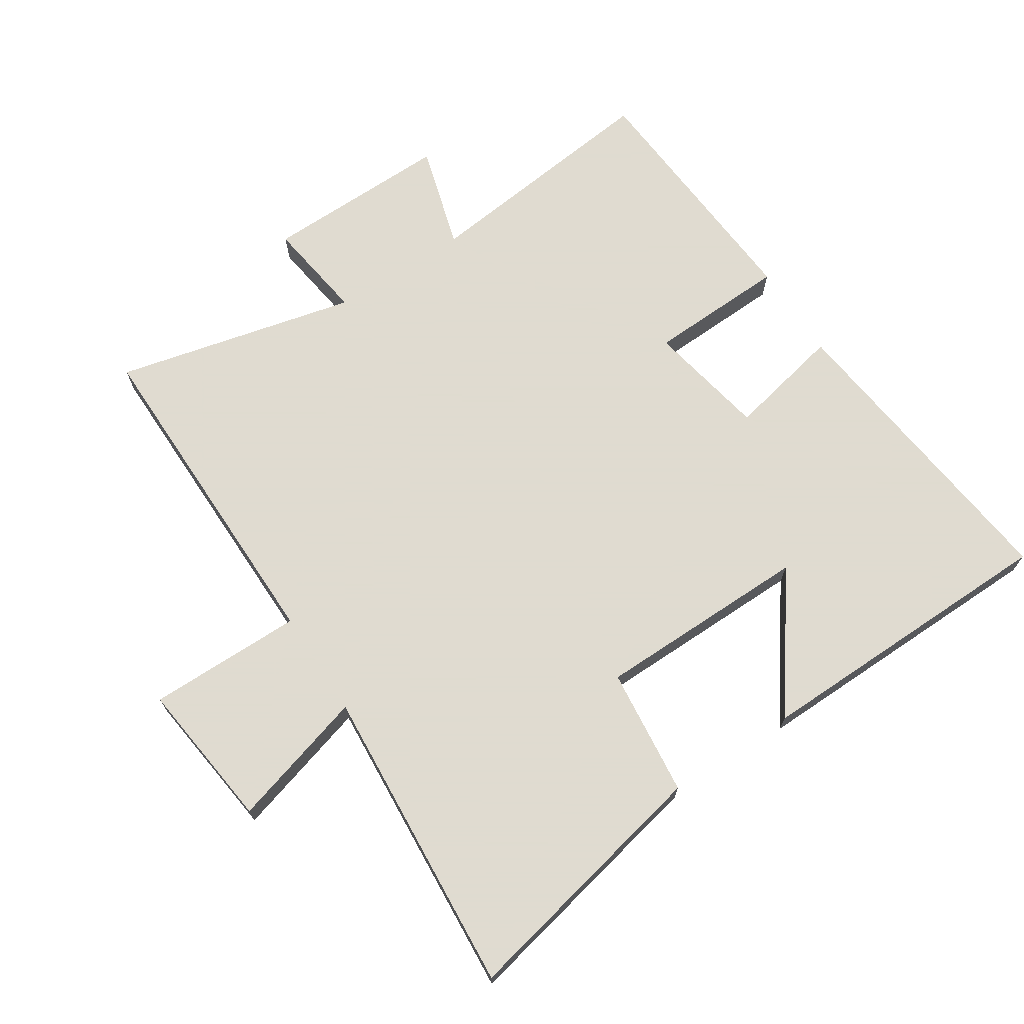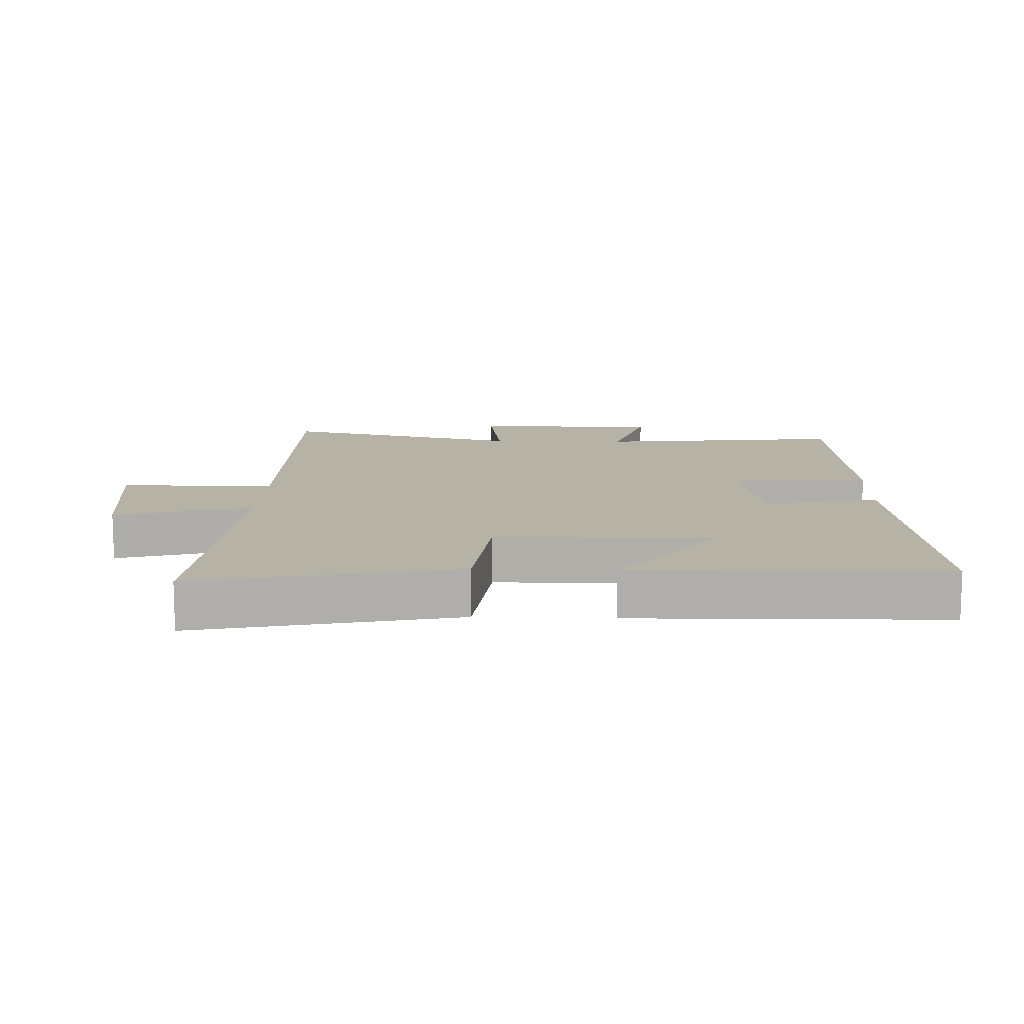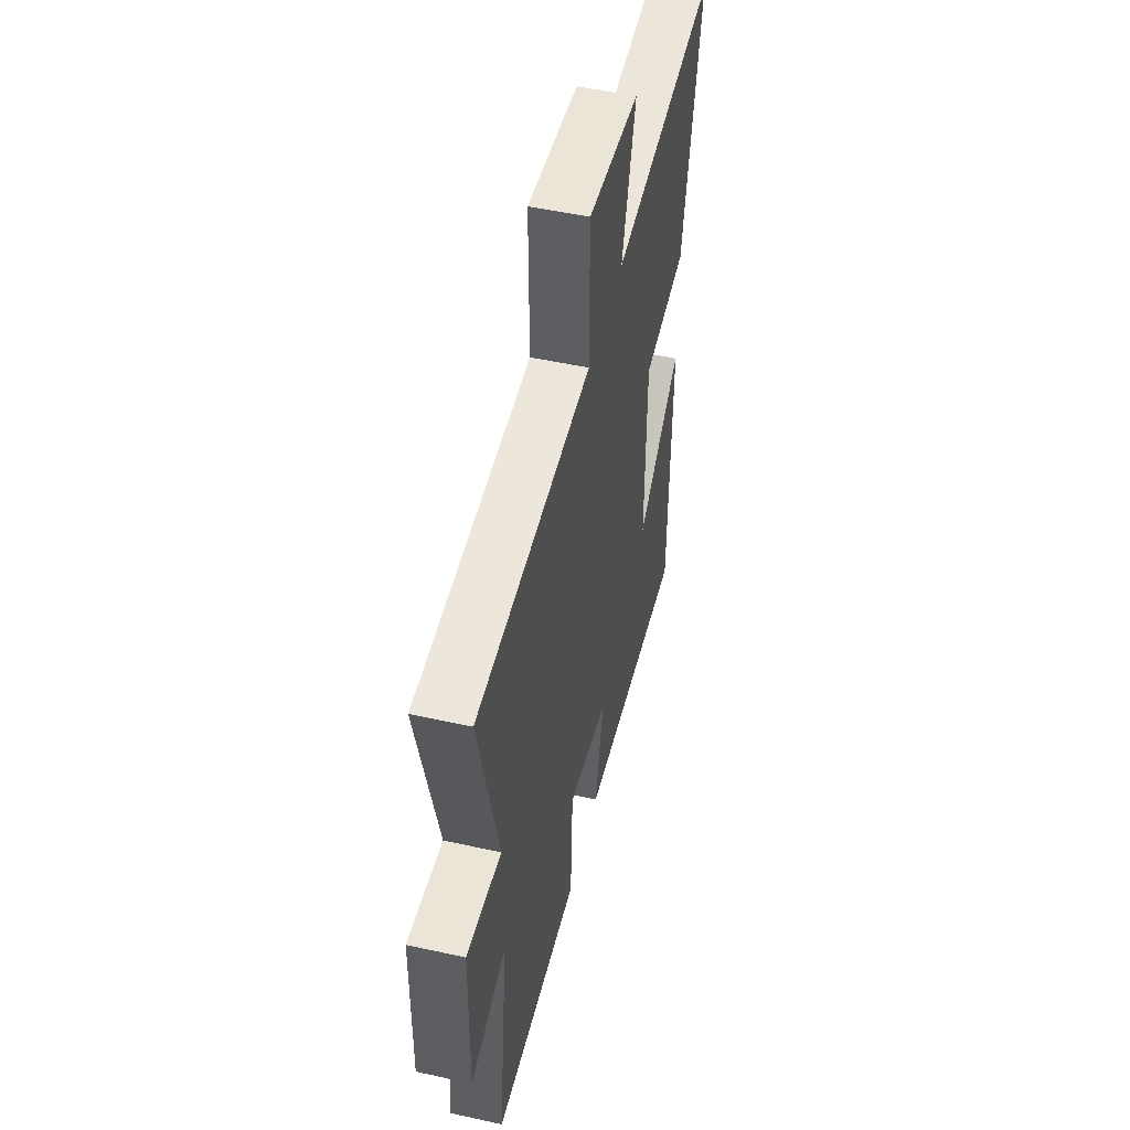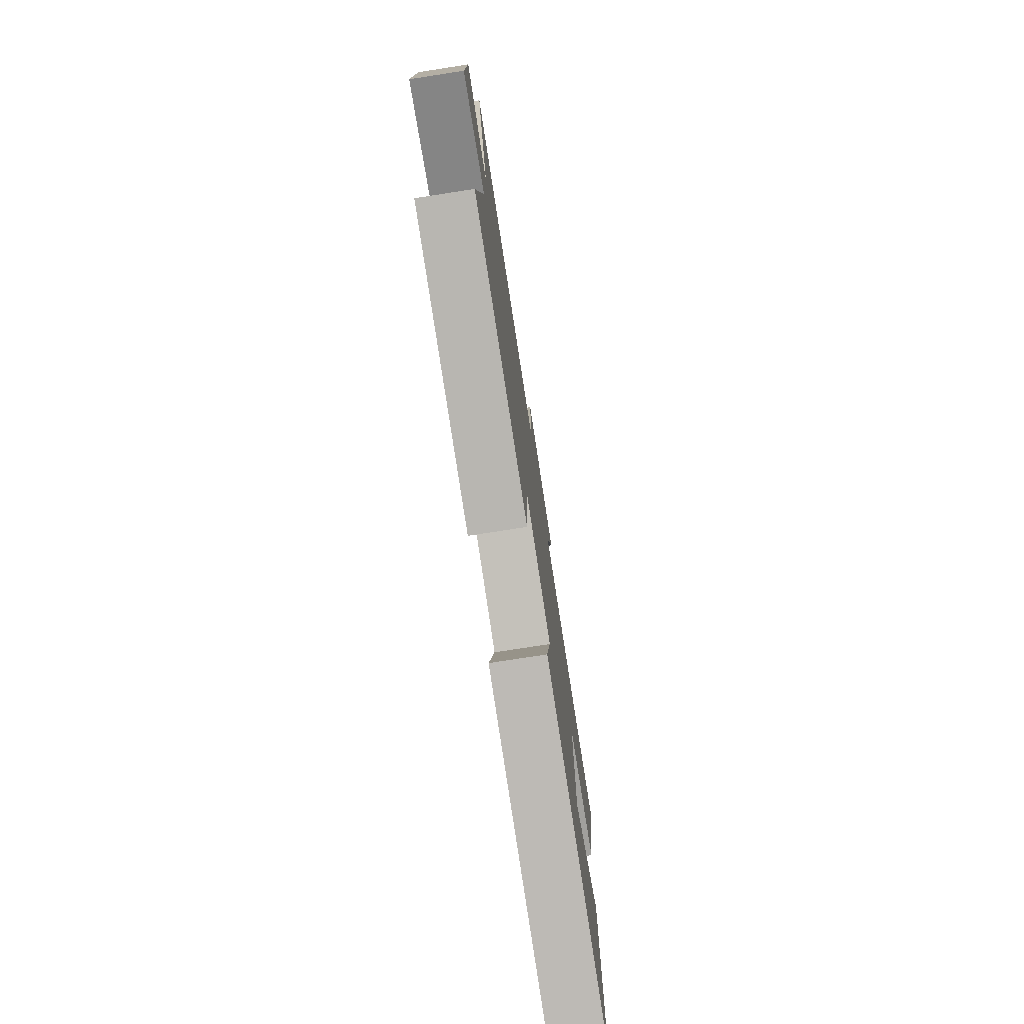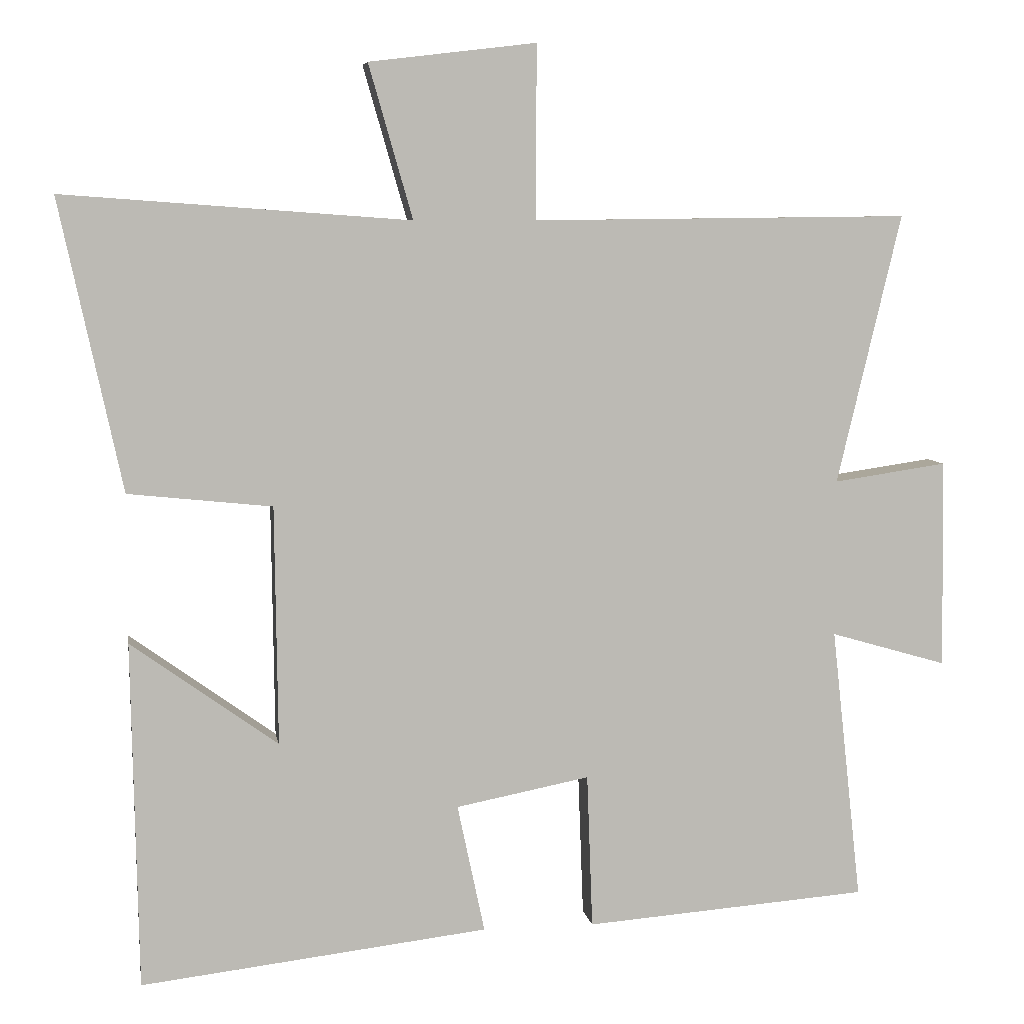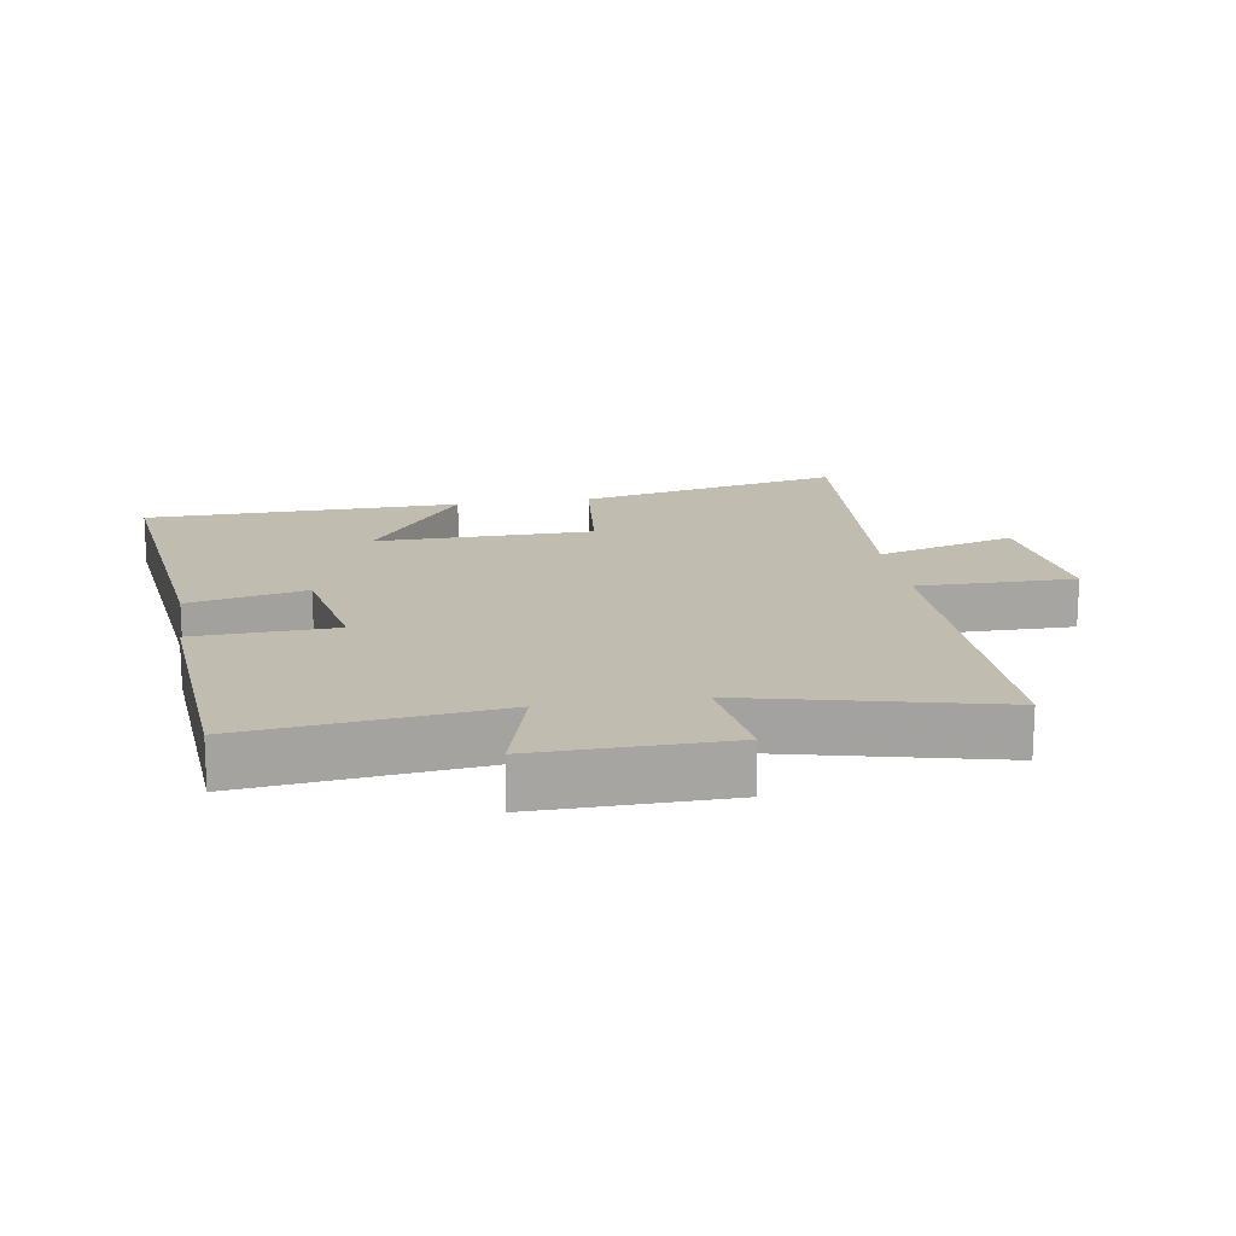
<metadata>
{"format":"obj","ext":"obj","renderer":"f3d","projection":"perspective","resolution":1024,"background":"white","views":[{"elev":70.2,"azim":57.0,"up":"+Y"},{"elev":12.3,"azim":92.0,"up":"+Y"},{"elev":51.4,"azim":-76.5,"up":"+Z"},{"elev":-77.4,"azim":-81.2,"up":"+Z"},{"elev":6.7,"azim":170.7,"up":"+Z"},{"elev":16.6,"azim":-99.1,"up":"+Y"}]}
</metadata>
<code>
v 0.587 0.07 0.535
v 0.5 0.07 0.131
v 0.3 0.07 0.11
v 0.296 0.07 -0.222
v 0.5 0.07 -0.075
v 0.491 0.07 -0.557
v 0.008 0.07 -0.5
v 0.046 0.07 -0.321
v -0.14 0.07 -0.285
v -0.148 0.07 -0.5
v -0.542 0.07 -0.47
v -0.5 0.07 -0.089
v -0.662 0.07 -0.136
v -0.658 0.07 0.154
v -0.5 0.07 0.131
v -0.589 0.07 0.506
v -0.065 0.07 0.5
v -0.066 0.07 0.741
v 0.166 0.07 0.713
v 0.105 0.07 0.5
v 0.587 0 0.535
v 0.5 0 0.131
v 0.3 0 0.11
v 0.296 0 -0.222
v 0.5 0 -0.075
v 0.491 0 -0.557
v 0.008 0 -0.5
v 0.046 0 -0.321
v -0.14 0 -0.285
v -0.148 0 -0.5
v -0.542 0 -0.47
v -0.5 0 -0.089
v -0.662 0 -0.136
v -0.658 0 0.154
v -0.5 0 0.131
v -0.589 0 0.506
v -0.065 0 0.5
v -0.066 0 0.741
v 0.166 0 0.713
v 0.105 0 0.5
f 17 18 19 20
f 15 16 17
f 15 17 20
f 12 13 14 15
f 12 15 20 1
f 9 10 11 12
f 8 9 12
f 6 7 8
f 4 5 6
f 4 6 8
f 3 4 8 12
f 1 2 3
f 1 3 12
f 40 39 38 37
f 37 36 35
f 40 37 35
f 35 34 33 32
f 21 40 35 32
f 32 31 30 29
f 32 29 28
f 28 27 26
f 26 25 24
f 28 26 24
f 32 28 24 23
f 23 22 21
f 32 23 21
f 1 21 22 2
f 2 22 23 3
f 3 23 24 4
f 4 24 25 5
f 5 25 26 6
f 6 26 27 7
f 7 27 28 8
f 8 28 29 9
f 9 29 30 10
f 10 30 31 11
f 11 31 32 12
f 12 32 33 13
f 13 33 34 14
f 14 34 35 15
f 15 35 36 16
f 16 36 37 17
f 17 37 38 18
f 18 38 39 19
f 19 39 40 20
f 20 40 21 1

</code>
